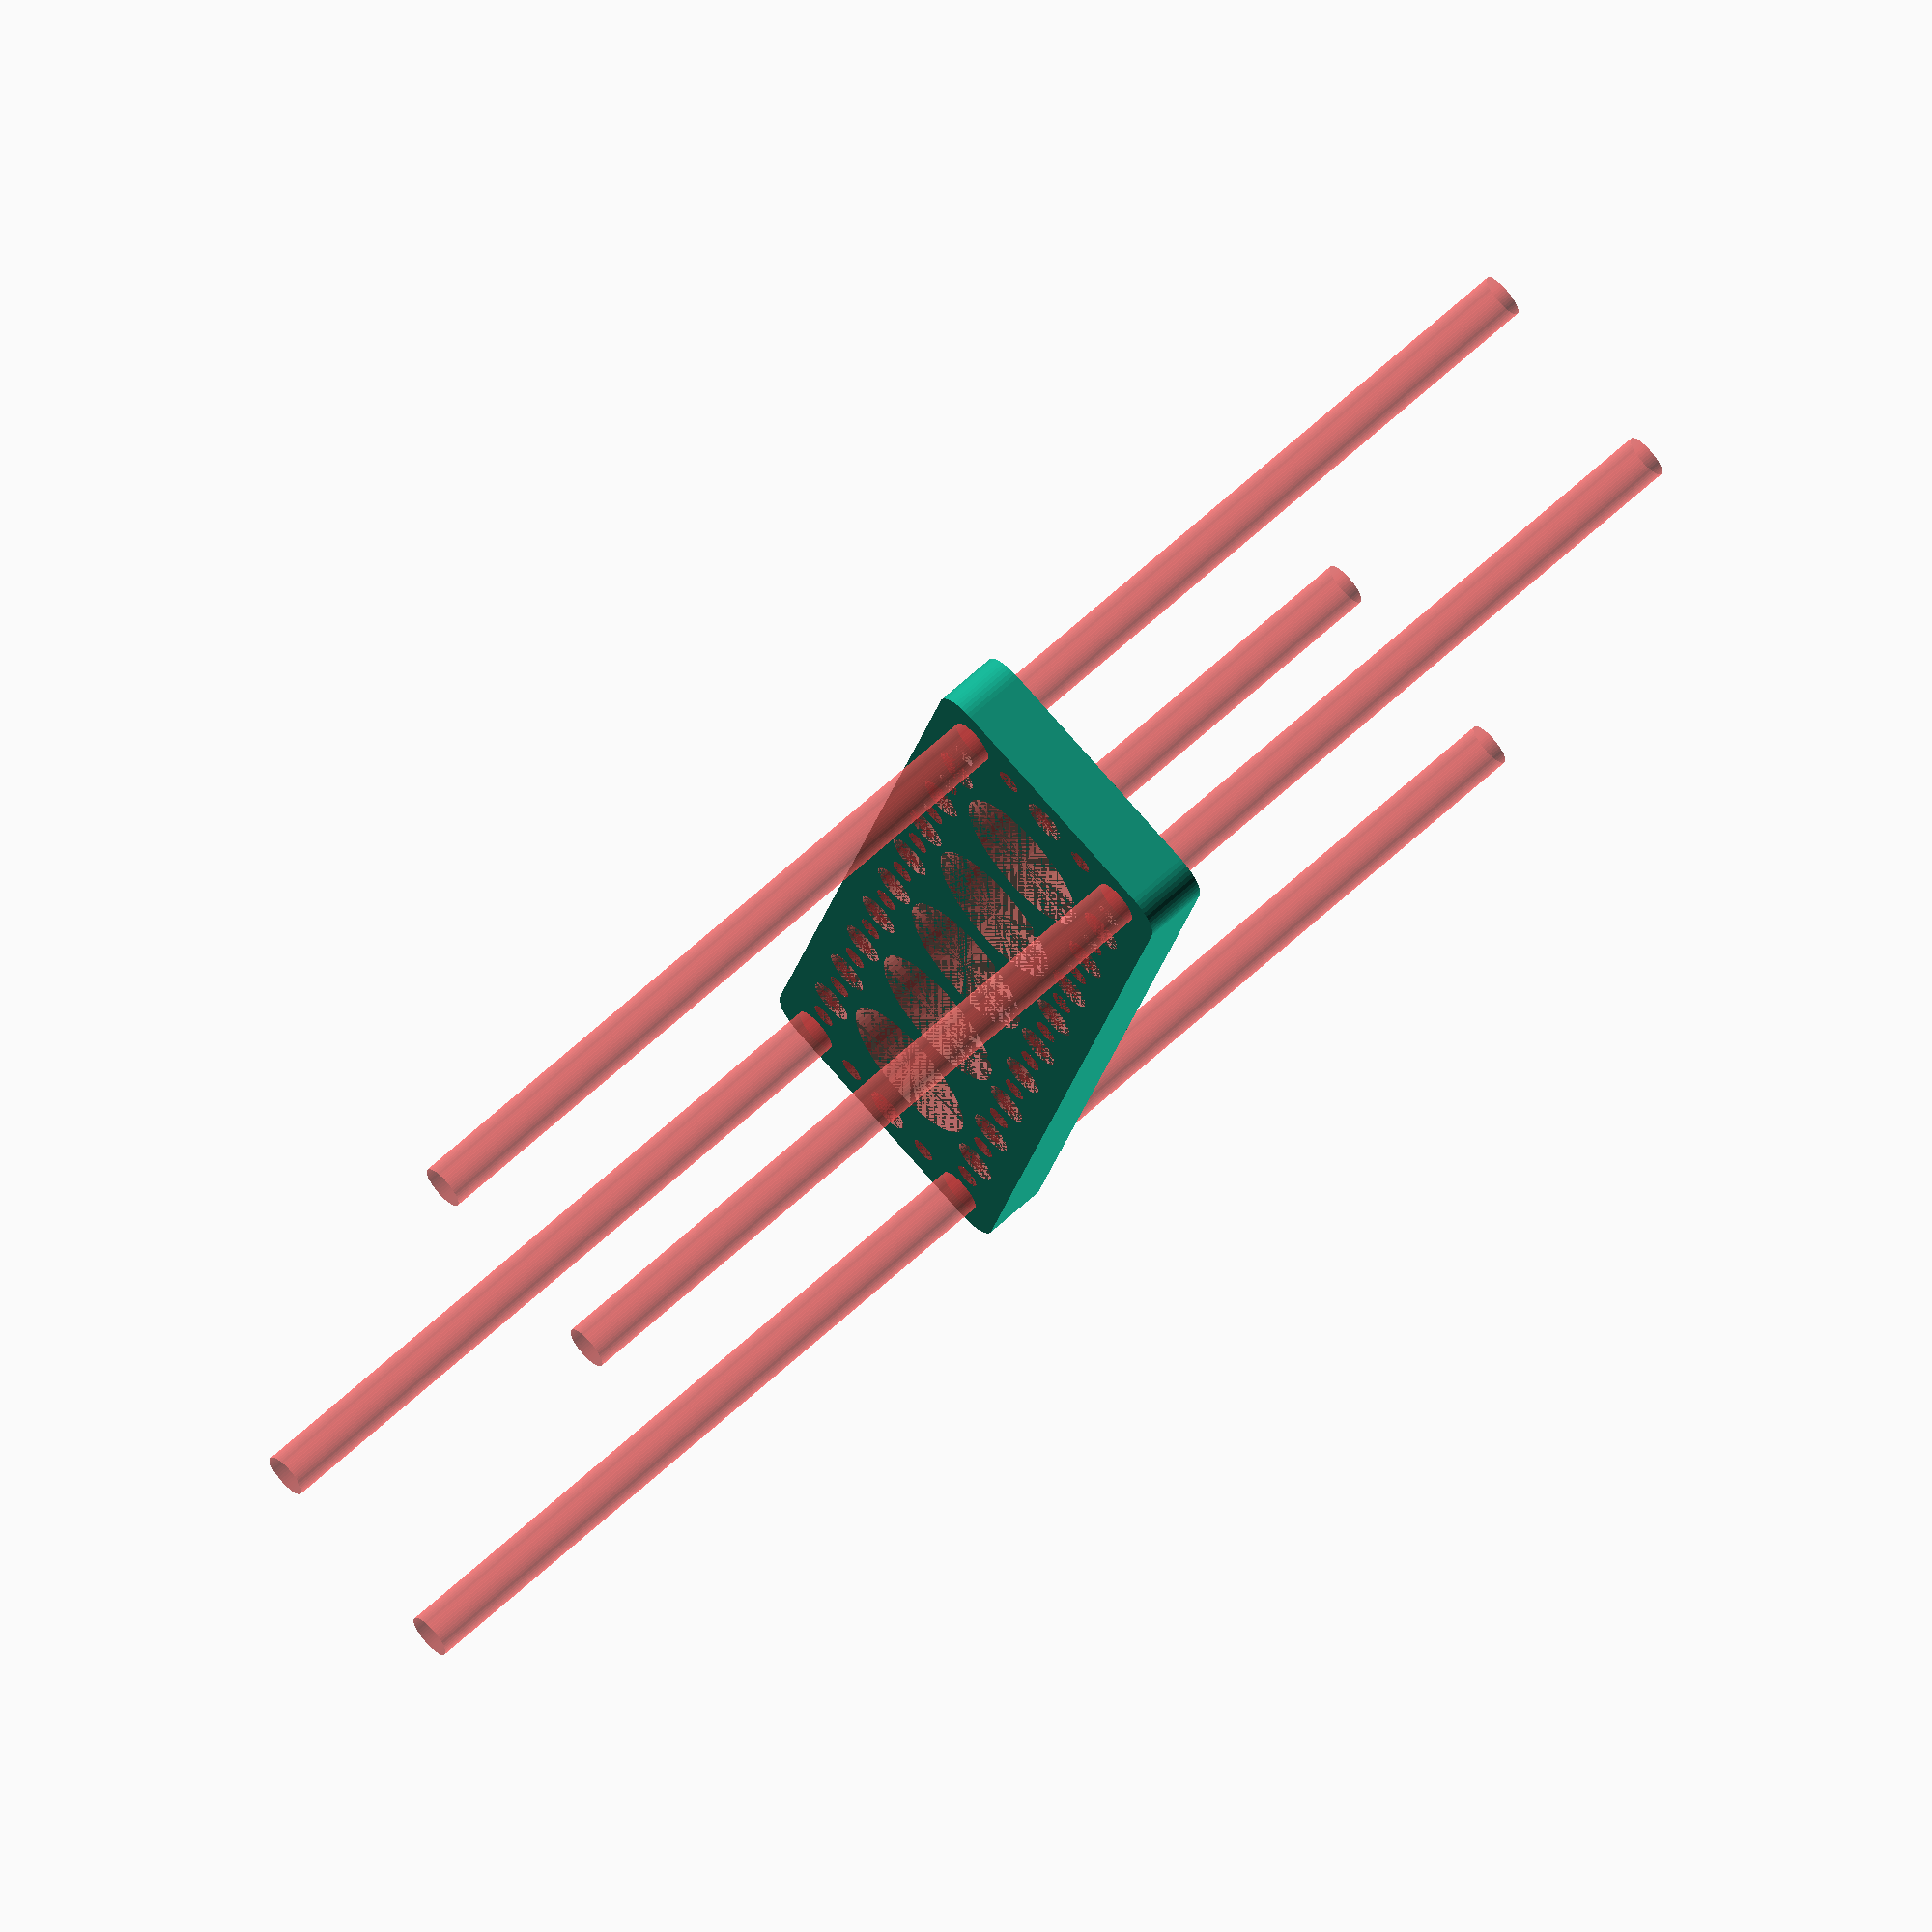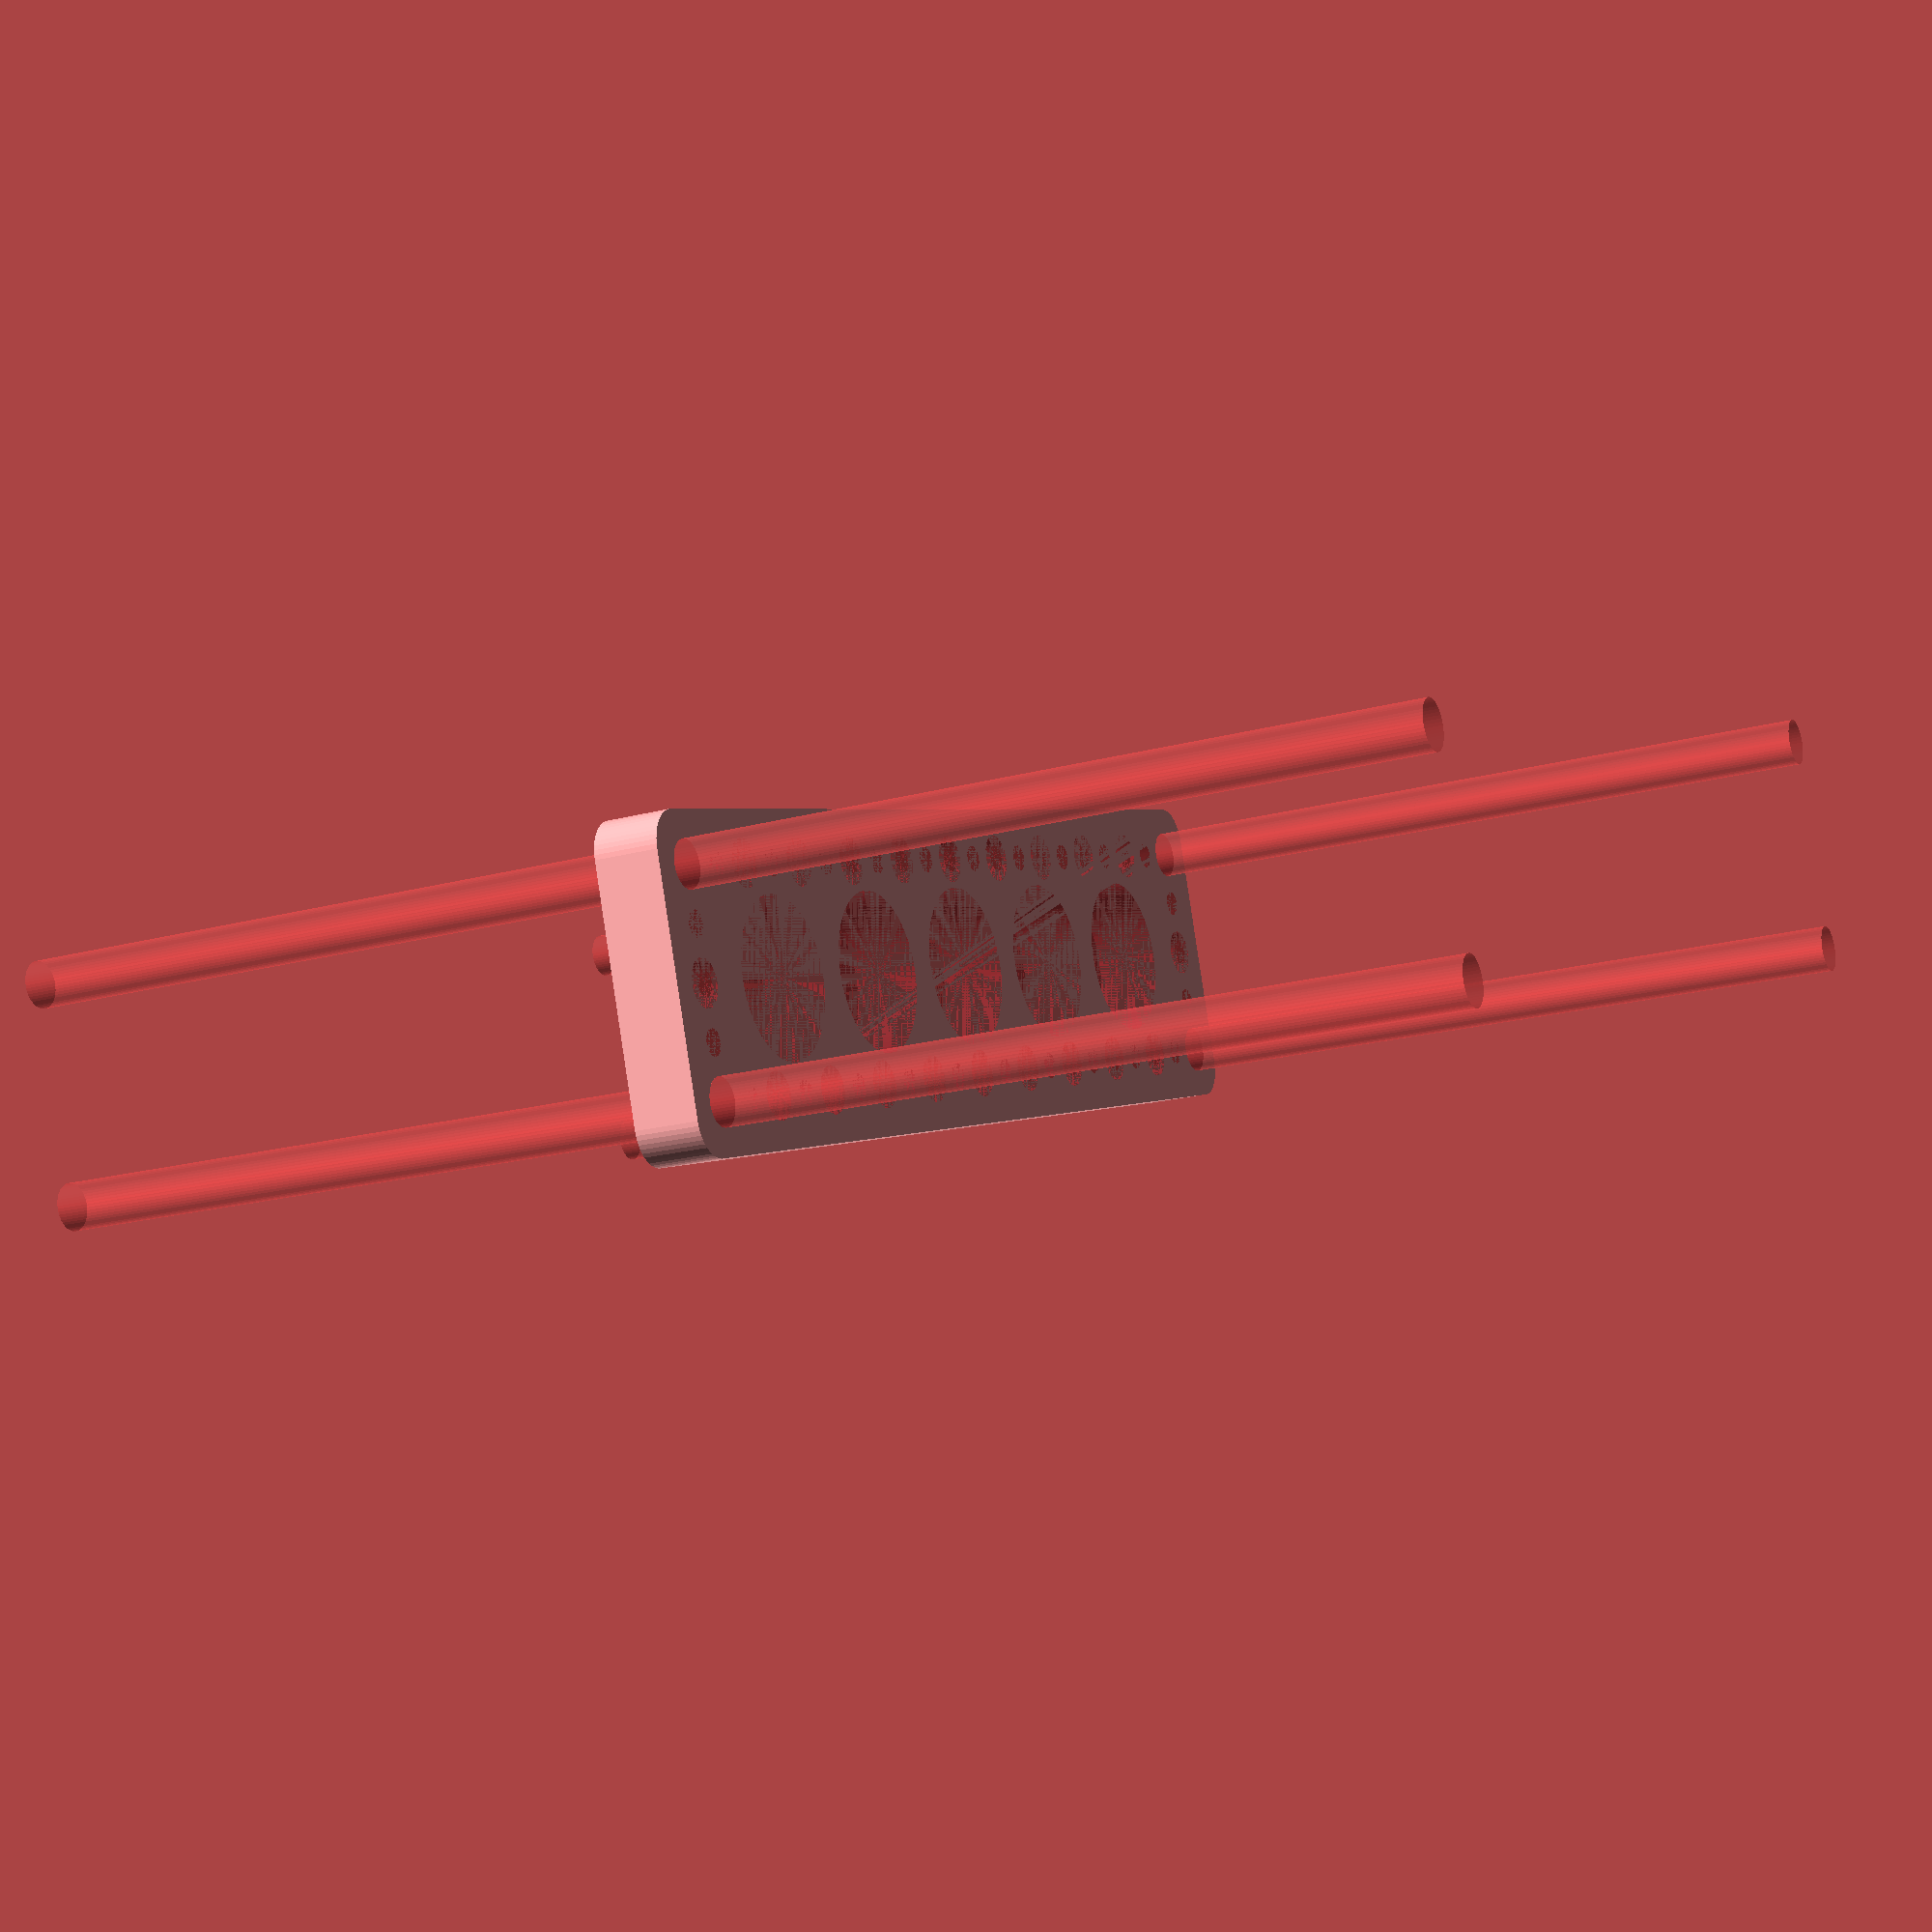
<openscad>
$fn = 50;


difference() {
	union() {
		hull() {
			translate(v = [-77.0000000000, 17.0000000000, 0]) {
				cylinder(h = 9, r = 5);
			}
			translate(v = [77.0000000000, 17.0000000000, 0]) {
				cylinder(h = 9, r = 5);
			}
			translate(v = [-77.0000000000, -17.0000000000, 0]) {
				cylinder(h = 9, r = 5);
			}
			translate(v = [77.0000000000, -17.0000000000, 0]) {
				cylinder(h = 9, r = 5);
			}
		}
	}
	union() {
		#translate(v = [-75.0000000000, -15.0000000000, 0]) {
			cylinder(h = 9, r = 3.2500000000);
		}
		#translate(v = [-75.0000000000, 0.0000000000, 0]) {
			cylinder(h = 9, r = 3.2500000000);
		}
		#translate(v = [-75.0000000000, 15.0000000000, 0]) {
			cylinder(h = 9, r = 3.2500000000);
		}
		#translate(v = [75.0000000000, -15.0000000000, 0]) {
			cylinder(h = 9, r = 3.2500000000);
		}
		#translate(v = [75.0000000000, 0.0000000000, 0]) {
			cylinder(h = 9, r = 3.2500000000);
		}
		#translate(v = [75.0000000000, 15.0000000000, 0]) {
			cylinder(h = 9, r = 3.2500000000);
		}
		#translate(v = [-75.0000000000, 15.0000000000, 0]) {
			cylinder(h = 9, r = 3.2500000000);
		}
		#translate(v = [-60.0000000000, 15.0000000000, 0]) {
			cylinder(h = 9, r = 3.2500000000);
		}
		#translate(v = [-45.0000000000, 15.0000000000, 0]) {
			cylinder(h = 9, r = 3.2500000000);
		}
		#translate(v = [-30.0000000000, 15.0000000000, 0]) {
			cylinder(h = 9, r = 3.2500000000);
		}
		#translate(v = [-15.0000000000, 15.0000000000, 0]) {
			cylinder(h = 9, r = 3.2500000000);
		}
		#translate(v = [0.0000000000, 15.0000000000, 0]) {
			cylinder(h = 9, r = 3.2500000000);
		}
		#translate(v = [15.0000000000, 15.0000000000, 0]) {
			cylinder(h = 9, r = 3.2500000000);
		}
		#translate(v = [30.0000000000, 15.0000000000, 0]) {
			cylinder(h = 9, r = 3.2500000000);
		}
		#translate(v = [45.0000000000, 15.0000000000, 0]) {
			cylinder(h = 9, r = 3.2500000000);
		}
		#translate(v = [60.0000000000, 15.0000000000, 0]) {
			cylinder(h = 9, r = 3.2500000000);
		}
		#translate(v = [75.0000000000, 15.0000000000, 0]) {
			cylinder(h = 9, r = 3.2500000000);
		}
		#translate(v = [-75.0000000000, -15.0000000000, 0]) {
			cylinder(h = 9, r = 3.2500000000);
		}
		#translate(v = [-60.0000000000, -15.0000000000, 0]) {
			cylinder(h = 9, r = 3.2500000000);
		}
		#translate(v = [-45.0000000000, -15.0000000000, 0]) {
			cylinder(h = 9, r = 3.2500000000);
		}
		#translate(v = [-30.0000000000, -15.0000000000, 0]) {
			cylinder(h = 9, r = 3.2500000000);
		}
		#translate(v = [-15.0000000000, -15.0000000000, 0]) {
			cylinder(h = 9, r = 3.2500000000);
		}
		#translate(v = [0.0000000000, -15.0000000000, 0]) {
			cylinder(h = 9, r = 3.2500000000);
		}
		#translate(v = [15.0000000000, -15.0000000000, 0]) {
			cylinder(h = 9, r = 3.2500000000);
		}
		#translate(v = [30.0000000000, -15.0000000000, 0]) {
			cylinder(h = 9, r = 3.2500000000);
		}
		#translate(v = [45.0000000000, -15.0000000000, 0]) {
			cylinder(h = 9, r = 3.2500000000);
		}
		#translate(v = [60.0000000000, -15.0000000000, 0]) {
			cylinder(h = 9, r = 3.2500000000);
		}
		#translate(v = [75.0000000000, -15.0000000000, 0]) {
			cylinder(h = 9, r = 3.2500000000);
		}
		#translate(v = [-75.0000000000, -15.0000000000, -100.0000000000]) {
			cylinder(h = 200, r = 3.2500000000);
		}
		#translate(v = [-75.0000000000, 15.0000000000, -100.0000000000]) {
			cylinder(h = 200, r = 3.2500000000);
		}
		#translate(v = [75.0000000000, -15.0000000000, -100.0000000000]) {
			cylinder(h = 200, r = 3.2500000000);
		}
		#translate(v = [75.0000000000, 15.0000000000, -100.0000000000]) {
			cylinder(h = 200, r = 3.2500000000);
		}
		#translate(v = [-75.0000000000, -15.0000000000, 0]) {
			cylinder(h = 9, r = 1.8000000000);
		}
		#translate(v = [-75.0000000000, -7.5000000000, 0]) {
			cylinder(h = 9, r = 1.8000000000);
		}
		#translate(v = [-75.0000000000, 0.0000000000, 0]) {
			cylinder(h = 9, r = 1.8000000000);
		}
		#translate(v = [-75.0000000000, 7.5000000000, 0]) {
			cylinder(h = 9, r = 1.8000000000);
		}
		#translate(v = [-75.0000000000, 15.0000000000, 0]) {
			cylinder(h = 9, r = 1.8000000000);
		}
		#translate(v = [75.0000000000, -15.0000000000, 0]) {
			cylinder(h = 9, r = 1.8000000000);
		}
		#translate(v = [75.0000000000, -7.5000000000, 0]) {
			cylinder(h = 9, r = 1.8000000000);
		}
		#translate(v = [75.0000000000, 0.0000000000, 0]) {
			cylinder(h = 9, r = 1.8000000000);
		}
		#translate(v = [75.0000000000, 7.5000000000, 0]) {
			cylinder(h = 9, r = 1.8000000000);
		}
		#translate(v = [75.0000000000, 15.0000000000, 0]) {
			cylinder(h = 9, r = 1.8000000000);
		}
		#translate(v = [-75.0000000000, 15.0000000000, 0]) {
			cylinder(h = 9, r = 1.8000000000);
		}
		#translate(v = [-67.5000000000, 15.0000000000, 0]) {
			cylinder(h = 9, r = 1.8000000000);
		}
		#translate(v = [-60.0000000000, 15.0000000000, 0]) {
			cylinder(h = 9, r = 1.8000000000);
		}
		#translate(v = [-52.5000000000, 15.0000000000, 0]) {
			cylinder(h = 9, r = 1.8000000000);
		}
		#translate(v = [-45.0000000000, 15.0000000000, 0]) {
			cylinder(h = 9, r = 1.8000000000);
		}
		#translate(v = [-37.5000000000, 15.0000000000, 0]) {
			cylinder(h = 9, r = 1.8000000000);
		}
		#translate(v = [-30.0000000000, 15.0000000000, 0]) {
			cylinder(h = 9, r = 1.8000000000);
		}
		#translate(v = [-22.5000000000, 15.0000000000, 0]) {
			cylinder(h = 9, r = 1.8000000000);
		}
		#translate(v = [-15.0000000000, 15.0000000000, 0]) {
			cylinder(h = 9, r = 1.8000000000);
		}
		#translate(v = [-7.5000000000, 15.0000000000, 0]) {
			cylinder(h = 9, r = 1.8000000000);
		}
		#translate(v = [0.0000000000, 15.0000000000, 0]) {
			cylinder(h = 9, r = 1.8000000000);
		}
		#translate(v = [7.5000000000, 15.0000000000, 0]) {
			cylinder(h = 9, r = 1.8000000000);
		}
		#translate(v = [15.0000000000, 15.0000000000, 0]) {
			cylinder(h = 9, r = 1.8000000000);
		}
		#translate(v = [22.5000000000, 15.0000000000, 0]) {
			cylinder(h = 9, r = 1.8000000000);
		}
		#translate(v = [30.0000000000, 15.0000000000, 0]) {
			cylinder(h = 9, r = 1.8000000000);
		}
		#translate(v = [37.5000000000, 15.0000000000, 0]) {
			cylinder(h = 9, r = 1.8000000000);
		}
		#translate(v = [45.0000000000, 15.0000000000, 0]) {
			cylinder(h = 9, r = 1.8000000000);
		}
		#translate(v = [52.5000000000, 15.0000000000, 0]) {
			cylinder(h = 9, r = 1.8000000000);
		}
		#translate(v = [60.0000000000, 15.0000000000, 0]) {
			cylinder(h = 9, r = 1.8000000000);
		}
		#translate(v = [67.5000000000, 15.0000000000, 0]) {
			cylinder(h = 9, r = 1.8000000000);
		}
		#translate(v = [75.0000000000, 15.0000000000, 0]) {
			cylinder(h = 9, r = 1.8000000000);
		}
		#translate(v = [-75.0000000000, -15.0000000000, 0]) {
			cylinder(h = 9, r = 1.8000000000);
		}
		#translate(v = [-67.5000000000, -15.0000000000, 0]) {
			cylinder(h = 9, r = 1.8000000000);
		}
		#translate(v = [-60.0000000000, -15.0000000000, 0]) {
			cylinder(h = 9, r = 1.8000000000);
		}
		#translate(v = [-52.5000000000, -15.0000000000, 0]) {
			cylinder(h = 9, r = 1.8000000000);
		}
		#translate(v = [-45.0000000000, -15.0000000000, 0]) {
			cylinder(h = 9, r = 1.8000000000);
		}
		#translate(v = [-37.5000000000, -15.0000000000, 0]) {
			cylinder(h = 9, r = 1.8000000000);
		}
		#translate(v = [-30.0000000000, -15.0000000000, 0]) {
			cylinder(h = 9, r = 1.8000000000);
		}
		#translate(v = [-22.5000000000, -15.0000000000, 0]) {
			cylinder(h = 9, r = 1.8000000000);
		}
		#translate(v = [-15.0000000000, -15.0000000000, 0]) {
			cylinder(h = 9, r = 1.8000000000);
		}
		#translate(v = [-7.5000000000, -15.0000000000, 0]) {
			cylinder(h = 9, r = 1.8000000000);
		}
		#translate(v = [0.0000000000, -15.0000000000, 0]) {
			cylinder(h = 9, r = 1.8000000000);
		}
		#translate(v = [7.5000000000, -15.0000000000, 0]) {
			cylinder(h = 9, r = 1.8000000000);
		}
		#translate(v = [15.0000000000, -15.0000000000, 0]) {
			cylinder(h = 9, r = 1.8000000000);
		}
		#translate(v = [22.5000000000, -15.0000000000, 0]) {
			cylinder(h = 9, r = 1.8000000000);
		}
		#translate(v = [30.0000000000, -15.0000000000, 0]) {
			cylinder(h = 9, r = 1.8000000000);
		}
		#translate(v = [37.5000000000, -15.0000000000, 0]) {
			cylinder(h = 9, r = 1.8000000000);
		}
		#translate(v = [45.0000000000, -15.0000000000, 0]) {
			cylinder(h = 9, r = 1.8000000000);
		}
		#translate(v = [52.5000000000, -15.0000000000, 0]) {
			cylinder(h = 9, r = 1.8000000000);
		}
		#translate(v = [60.0000000000, -15.0000000000, 0]) {
			cylinder(h = 9, r = 1.8000000000);
		}
		#translate(v = [67.5000000000, -15.0000000000, 0]) {
			cylinder(h = 9, r = 1.8000000000);
		}
		#translate(v = [75.0000000000, -15.0000000000, 0]) {
			cylinder(h = 9, r = 1.8000000000);
		}
		#translate(v = [-75.0000000000, -15.0000000000, 0]) {
			cylinder(h = 9, r = 1.8000000000);
		}
		#translate(v = [-75.0000000000, -7.5000000000, 0]) {
			cylinder(h = 9, r = 1.8000000000);
		}
		#translate(v = [-75.0000000000, 0.0000000000, 0]) {
			cylinder(h = 9, r = 1.8000000000);
		}
		#translate(v = [-75.0000000000, 7.5000000000, 0]) {
			cylinder(h = 9, r = 1.8000000000);
		}
		#translate(v = [-75.0000000000, 15.0000000000, 0]) {
			cylinder(h = 9, r = 1.8000000000);
		}
		#translate(v = [75.0000000000, -15.0000000000, 0]) {
			cylinder(h = 9, r = 1.8000000000);
		}
		#translate(v = [75.0000000000, -7.5000000000, 0]) {
			cylinder(h = 9, r = 1.8000000000);
		}
		#translate(v = [75.0000000000, 0.0000000000, 0]) {
			cylinder(h = 9, r = 1.8000000000);
		}
		#translate(v = [75.0000000000, 7.5000000000, 0]) {
			cylinder(h = 9, r = 1.8000000000);
		}
		#translate(v = [75.0000000000, 15.0000000000, 0]) {
			cylinder(h = 9, r = 1.8000000000);
		}
		#translate(v = [-75.0000000000, 15.0000000000, 0]) {
			cylinder(h = 9, r = 1.8000000000);
		}
		#translate(v = [-67.5000000000, 15.0000000000, 0]) {
			cylinder(h = 9, r = 1.8000000000);
		}
		#translate(v = [-60.0000000000, 15.0000000000, 0]) {
			cylinder(h = 9, r = 1.8000000000);
		}
		#translate(v = [-52.5000000000, 15.0000000000, 0]) {
			cylinder(h = 9, r = 1.8000000000);
		}
		#translate(v = [-45.0000000000, 15.0000000000, 0]) {
			cylinder(h = 9, r = 1.8000000000);
		}
		#translate(v = [-37.5000000000, 15.0000000000, 0]) {
			cylinder(h = 9, r = 1.8000000000);
		}
		#translate(v = [-30.0000000000, 15.0000000000, 0]) {
			cylinder(h = 9, r = 1.8000000000);
		}
		#translate(v = [-22.5000000000, 15.0000000000, 0]) {
			cylinder(h = 9, r = 1.8000000000);
		}
		#translate(v = [-15.0000000000, 15.0000000000, 0]) {
			cylinder(h = 9, r = 1.8000000000);
		}
		#translate(v = [-7.5000000000, 15.0000000000, 0]) {
			cylinder(h = 9, r = 1.8000000000);
		}
		#translate(v = [0.0000000000, 15.0000000000, 0]) {
			cylinder(h = 9, r = 1.8000000000);
		}
		#translate(v = [7.5000000000, 15.0000000000, 0]) {
			cylinder(h = 9, r = 1.8000000000);
		}
		#translate(v = [15.0000000000, 15.0000000000, 0]) {
			cylinder(h = 9, r = 1.8000000000);
		}
		#translate(v = [22.5000000000, 15.0000000000, 0]) {
			cylinder(h = 9, r = 1.8000000000);
		}
		#translate(v = [30.0000000000, 15.0000000000, 0]) {
			cylinder(h = 9, r = 1.8000000000);
		}
		#translate(v = [37.5000000000, 15.0000000000, 0]) {
			cylinder(h = 9, r = 1.8000000000);
		}
		#translate(v = [45.0000000000, 15.0000000000, 0]) {
			cylinder(h = 9, r = 1.8000000000);
		}
		#translate(v = [52.5000000000, 15.0000000000, 0]) {
			cylinder(h = 9, r = 1.8000000000);
		}
		#translate(v = [60.0000000000, 15.0000000000, 0]) {
			cylinder(h = 9, r = 1.8000000000);
		}
		#translate(v = [67.5000000000, 15.0000000000, 0]) {
			cylinder(h = 9, r = 1.8000000000);
		}
		#translate(v = [75.0000000000, 15.0000000000, 0]) {
			cylinder(h = 9, r = 1.8000000000);
		}
		#translate(v = [-75.0000000000, -15.0000000000, 0]) {
			cylinder(h = 9, r = 1.8000000000);
		}
		#translate(v = [-67.5000000000, -15.0000000000, 0]) {
			cylinder(h = 9, r = 1.8000000000);
		}
		#translate(v = [-60.0000000000, -15.0000000000, 0]) {
			cylinder(h = 9, r = 1.8000000000);
		}
		#translate(v = [-52.5000000000, -15.0000000000, 0]) {
			cylinder(h = 9, r = 1.8000000000);
		}
		#translate(v = [-45.0000000000, -15.0000000000, 0]) {
			cylinder(h = 9, r = 1.8000000000);
		}
		#translate(v = [-37.5000000000, -15.0000000000, 0]) {
			cylinder(h = 9, r = 1.8000000000);
		}
		#translate(v = [-30.0000000000, -15.0000000000, 0]) {
			cylinder(h = 9, r = 1.8000000000);
		}
		#translate(v = [-22.5000000000, -15.0000000000, 0]) {
			cylinder(h = 9, r = 1.8000000000);
		}
		#translate(v = [-15.0000000000, -15.0000000000, 0]) {
			cylinder(h = 9, r = 1.8000000000);
		}
		#translate(v = [-7.5000000000, -15.0000000000, 0]) {
			cylinder(h = 9, r = 1.8000000000);
		}
		#translate(v = [0.0000000000, -15.0000000000, 0]) {
			cylinder(h = 9, r = 1.8000000000);
		}
		#translate(v = [7.5000000000, -15.0000000000, 0]) {
			cylinder(h = 9, r = 1.8000000000);
		}
		#translate(v = [15.0000000000, -15.0000000000, 0]) {
			cylinder(h = 9, r = 1.8000000000);
		}
		#translate(v = [22.5000000000, -15.0000000000, 0]) {
			cylinder(h = 9, r = 1.8000000000);
		}
		#translate(v = [30.0000000000, -15.0000000000, 0]) {
			cylinder(h = 9, r = 1.8000000000);
		}
		#translate(v = [37.5000000000, -15.0000000000, 0]) {
			cylinder(h = 9, r = 1.8000000000);
		}
		#translate(v = [45.0000000000, -15.0000000000, 0]) {
			cylinder(h = 9, r = 1.8000000000);
		}
		#translate(v = [52.5000000000, -15.0000000000, 0]) {
			cylinder(h = 9, r = 1.8000000000);
		}
		#translate(v = [60.0000000000, -15.0000000000, 0]) {
			cylinder(h = 9, r = 1.8000000000);
		}
		#translate(v = [67.5000000000, -15.0000000000, 0]) {
			cylinder(h = 9, r = 1.8000000000);
		}
		#translate(v = [75.0000000000, -15.0000000000, 0]) {
			cylinder(h = 9, r = 1.8000000000);
		}
		#translate(v = [-75.0000000000, -15.0000000000, 0]) {
			cylinder(h = 9, r = 1.8000000000);
		}
		#translate(v = [-75.0000000000, -7.5000000000, 0]) {
			cylinder(h = 9, r = 1.8000000000);
		}
		#translate(v = [-75.0000000000, 0.0000000000, 0]) {
			cylinder(h = 9, r = 1.8000000000);
		}
		#translate(v = [-75.0000000000, 7.5000000000, 0]) {
			cylinder(h = 9, r = 1.8000000000);
		}
		#translate(v = [-75.0000000000, 15.0000000000, 0]) {
			cylinder(h = 9, r = 1.8000000000);
		}
		#translate(v = [75.0000000000, -15.0000000000, 0]) {
			cylinder(h = 9, r = 1.8000000000);
		}
		#translate(v = [75.0000000000, -7.5000000000, 0]) {
			cylinder(h = 9, r = 1.8000000000);
		}
		#translate(v = [75.0000000000, 0.0000000000, 0]) {
			cylinder(h = 9, r = 1.8000000000);
		}
		#translate(v = [75.0000000000, 7.5000000000, 0]) {
			cylinder(h = 9, r = 1.8000000000);
		}
		#translate(v = [75.0000000000, 15.0000000000, 0]) {
			cylinder(h = 9, r = 1.8000000000);
		}
		#translate(v = [-75.0000000000, 15.0000000000, 0]) {
			cylinder(h = 9, r = 1.8000000000);
		}
		#translate(v = [-67.5000000000, 15.0000000000, 0]) {
			cylinder(h = 9, r = 1.8000000000);
		}
		#translate(v = [-60.0000000000, 15.0000000000, 0]) {
			cylinder(h = 9, r = 1.8000000000);
		}
		#translate(v = [-52.5000000000, 15.0000000000, 0]) {
			cylinder(h = 9, r = 1.8000000000);
		}
		#translate(v = [-45.0000000000, 15.0000000000, 0]) {
			cylinder(h = 9, r = 1.8000000000);
		}
		#translate(v = [-37.5000000000, 15.0000000000, 0]) {
			cylinder(h = 9, r = 1.8000000000);
		}
		#translate(v = [-30.0000000000, 15.0000000000, 0]) {
			cylinder(h = 9, r = 1.8000000000);
		}
		#translate(v = [-22.5000000000, 15.0000000000, 0]) {
			cylinder(h = 9, r = 1.8000000000);
		}
		#translate(v = [-15.0000000000, 15.0000000000, 0]) {
			cylinder(h = 9, r = 1.8000000000);
		}
		#translate(v = [-7.5000000000, 15.0000000000, 0]) {
			cylinder(h = 9, r = 1.8000000000);
		}
		#translate(v = [0.0000000000, 15.0000000000, 0]) {
			cylinder(h = 9, r = 1.8000000000);
		}
		#translate(v = [7.5000000000, 15.0000000000, 0]) {
			cylinder(h = 9, r = 1.8000000000);
		}
		#translate(v = [15.0000000000, 15.0000000000, 0]) {
			cylinder(h = 9, r = 1.8000000000);
		}
		#translate(v = [22.5000000000, 15.0000000000, 0]) {
			cylinder(h = 9, r = 1.8000000000);
		}
		#translate(v = [30.0000000000, 15.0000000000, 0]) {
			cylinder(h = 9, r = 1.8000000000);
		}
		#translate(v = [37.5000000000, 15.0000000000, 0]) {
			cylinder(h = 9, r = 1.8000000000);
		}
		#translate(v = [45.0000000000, 15.0000000000, 0]) {
			cylinder(h = 9, r = 1.8000000000);
		}
		#translate(v = [52.5000000000, 15.0000000000, 0]) {
			cylinder(h = 9, r = 1.8000000000);
		}
		#translate(v = [60.0000000000, 15.0000000000, 0]) {
			cylinder(h = 9, r = 1.8000000000);
		}
		#translate(v = [67.5000000000, 15.0000000000, 0]) {
			cylinder(h = 9, r = 1.8000000000);
		}
		#translate(v = [75.0000000000, 15.0000000000, 0]) {
			cylinder(h = 9, r = 1.8000000000);
		}
		#translate(v = [-75.0000000000, -15.0000000000, 0]) {
			cylinder(h = 9, r = 1.8000000000);
		}
		#translate(v = [-67.5000000000, -15.0000000000, 0]) {
			cylinder(h = 9, r = 1.8000000000);
		}
		#translate(v = [-60.0000000000, -15.0000000000, 0]) {
			cylinder(h = 9, r = 1.8000000000);
		}
		#translate(v = [-52.5000000000, -15.0000000000, 0]) {
			cylinder(h = 9, r = 1.8000000000);
		}
		#translate(v = [-45.0000000000, -15.0000000000, 0]) {
			cylinder(h = 9, r = 1.8000000000);
		}
		#translate(v = [-37.5000000000, -15.0000000000, 0]) {
			cylinder(h = 9, r = 1.8000000000);
		}
		#translate(v = [-30.0000000000, -15.0000000000, 0]) {
			cylinder(h = 9, r = 1.8000000000);
		}
		#translate(v = [-22.5000000000, -15.0000000000, 0]) {
			cylinder(h = 9, r = 1.8000000000);
		}
		#translate(v = [-15.0000000000, -15.0000000000, 0]) {
			cylinder(h = 9, r = 1.8000000000);
		}
		#translate(v = [-7.5000000000, -15.0000000000, 0]) {
			cylinder(h = 9, r = 1.8000000000);
		}
		#translate(v = [0.0000000000, -15.0000000000, 0]) {
			cylinder(h = 9, r = 1.8000000000);
		}
		#translate(v = [7.5000000000, -15.0000000000, 0]) {
			cylinder(h = 9, r = 1.8000000000);
		}
		#translate(v = [15.0000000000, -15.0000000000, 0]) {
			cylinder(h = 9, r = 1.8000000000);
		}
		#translate(v = [22.5000000000, -15.0000000000, 0]) {
			cylinder(h = 9, r = 1.8000000000);
		}
		#translate(v = [30.0000000000, -15.0000000000, 0]) {
			cylinder(h = 9, r = 1.8000000000);
		}
		#translate(v = [37.5000000000, -15.0000000000, 0]) {
			cylinder(h = 9, r = 1.8000000000);
		}
		#translate(v = [45.0000000000, -15.0000000000, 0]) {
			cylinder(h = 9, r = 1.8000000000);
		}
		#translate(v = [52.5000000000, -15.0000000000, 0]) {
			cylinder(h = 9, r = 1.8000000000);
		}
		#translate(v = [60.0000000000, -15.0000000000, 0]) {
			cylinder(h = 9, r = 1.8000000000);
		}
		#translate(v = [67.5000000000, -15.0000000000, 0]) {
			cylinder(h = 9, r = 1.8000000000);
		}
		#translate(v = [75.0000000000, -15.0000000000, 0]) {
			cylinder(h = 9, r = 1.8000000000);
		}
		#translate(v = [-54.0000000000, 0, 0]) {
			cylinder(h = 9, r = 11.0000000000);
		}
		#translate(v = [-27.0000000000, 0, 0]) {
			cylinder(h = 9, r = 11.0000000000);
		}
		#cylinder(h = 9, r = 11.0000000000);
		#translate(v = [27.0000000000, 0, 0]) {
			cylinder(h = 9, r = 11.0000000000);
		}
		#translate(v = [54.0000000000, 0, 0]) {
			cylinder(h = 9, r = 11.0000000000);
		}
	}
}
</openscad>
<views>
elev=114.7 azim=257.7 roll=312.8 proj=o view=wireframe
elev=19.4 azim=19.0 roll=117.3 proj=p view=wireframe
</views>
